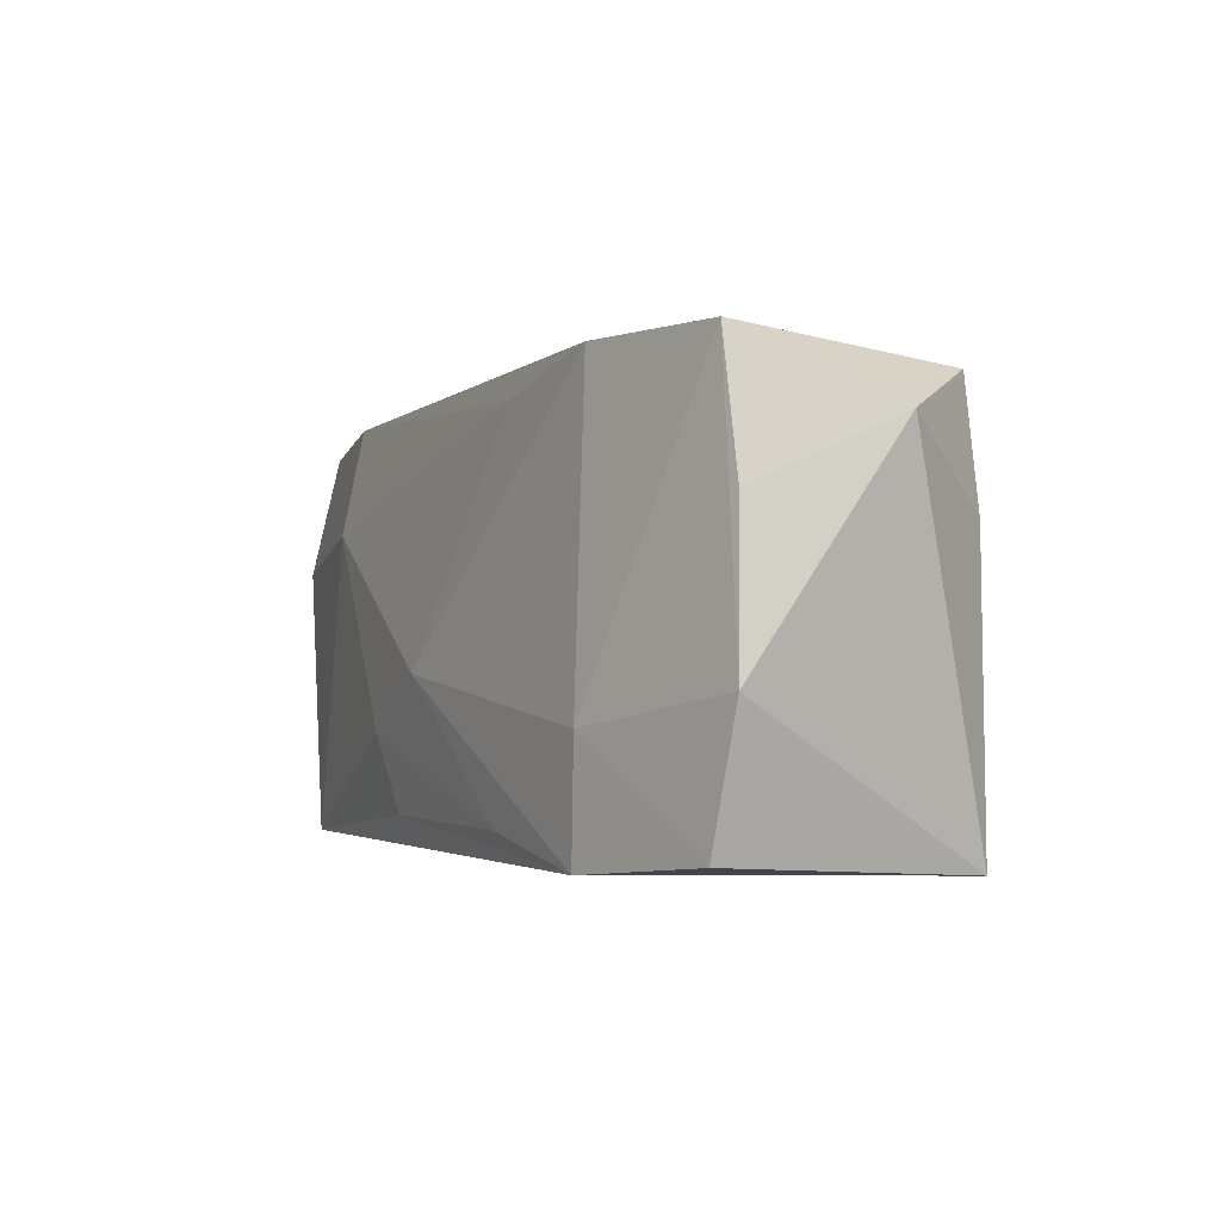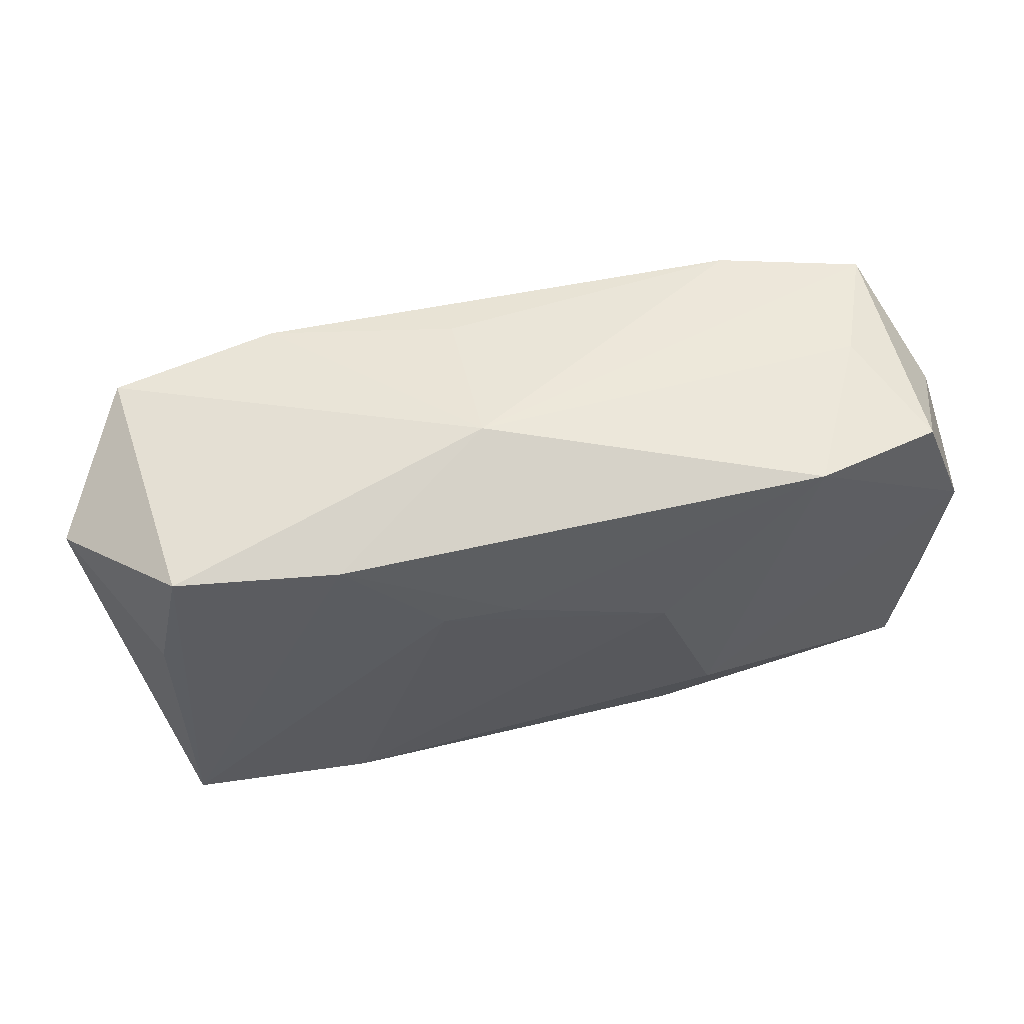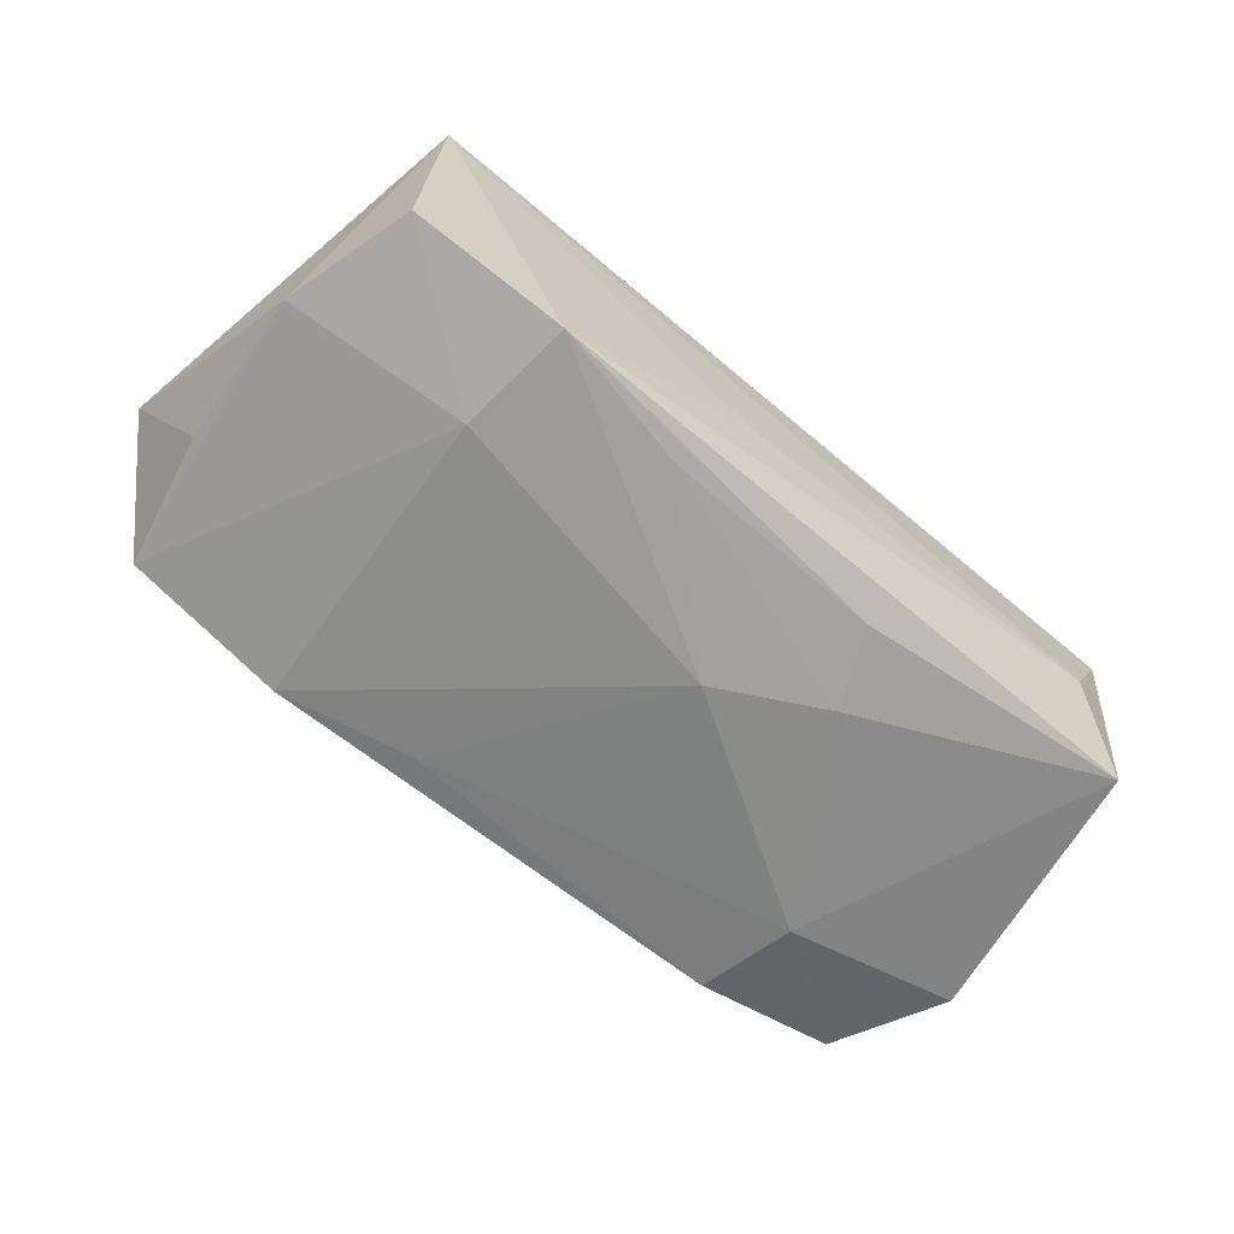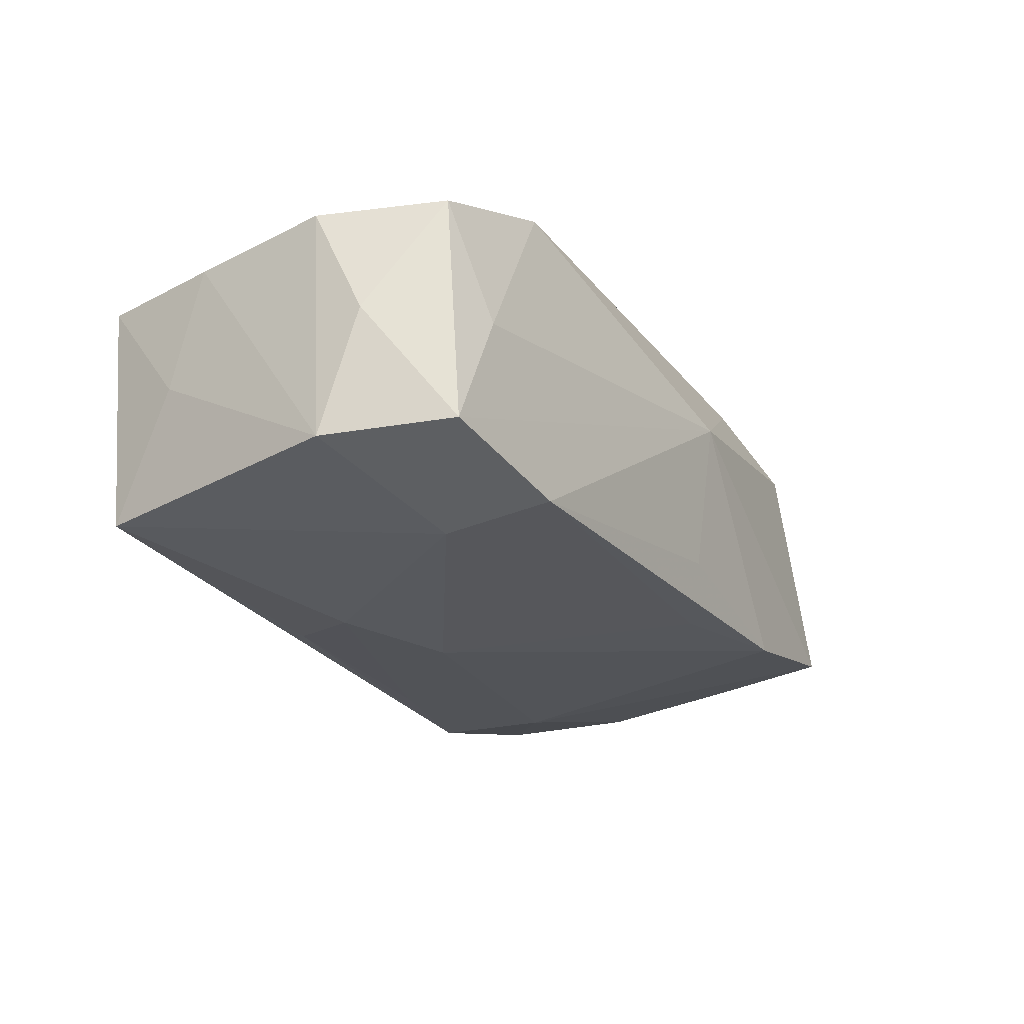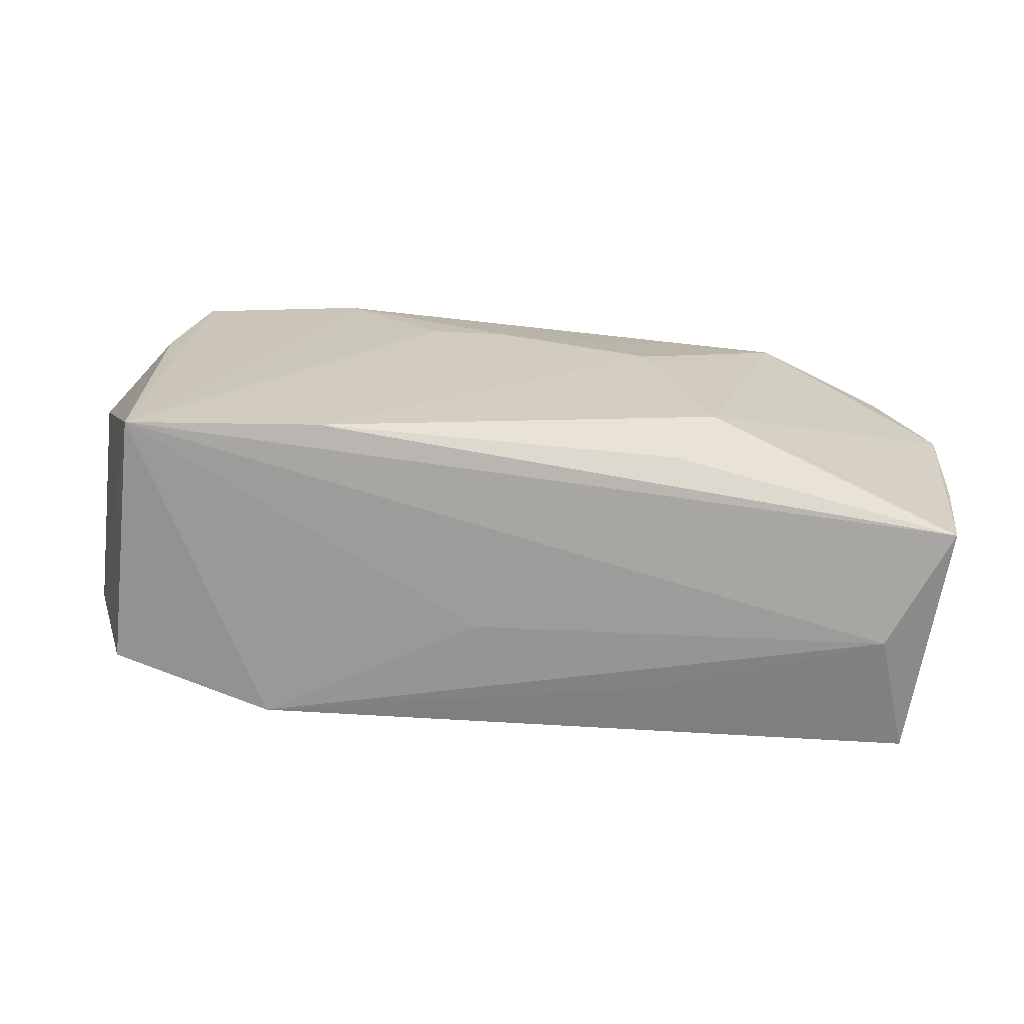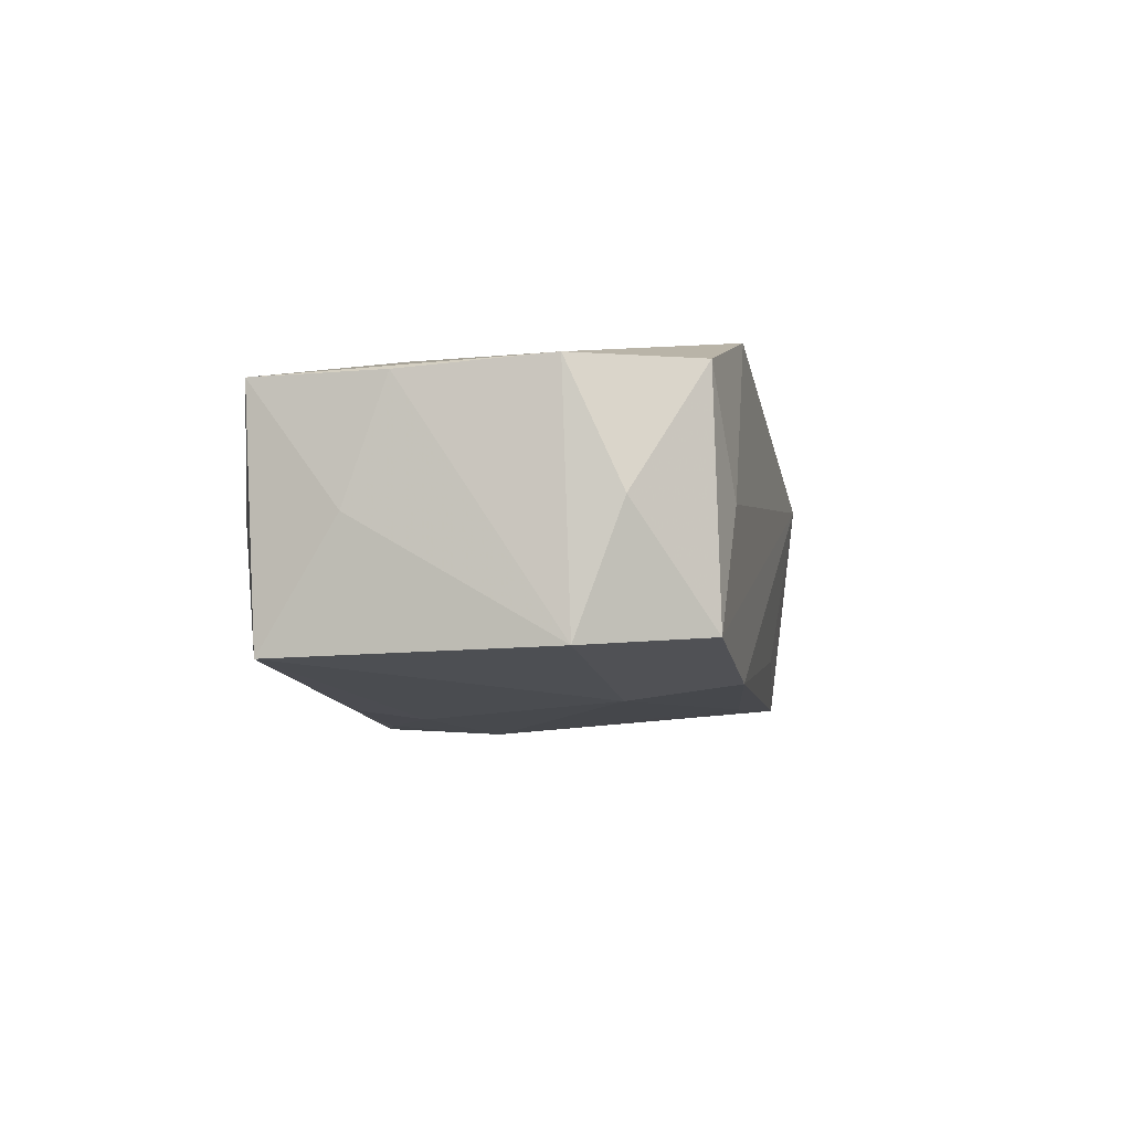
<metadata>
{"format":"obj","ext":"obj","renderer":"f3d","projection":"perspective","resolution":1024,"background":"white","views":[{"elev":-4.4,"azim":-114.4,"up":"+Y"},{"elev":55.1,"azim":-9.6,"up":"+Y"},{"elev":-64.6,"azim":-38.3,"up":"+Z"},{"elev":-27.8,"azim":120.7,"up":"+Z"},{"elev":-68.9,"azim":-4.2,"up":"+Y"},{"elev":-10.1,"azim":97.6,"up":"+Z"}]}
</metadata>
<code>
v 0.03762 0.01027 -0.002306
v -0.02097 -0.0186 -0.01219
v -0.03416 0.0172 -0.007585
v -0.03304 -0.0186 0.01274
v 0.03061 -0.01813 -0.002456
v -0.02052 0.01775 -0.01102
v -0.03705 -0.006802 -0.007897
v -0.004221 0.02052 0.004482
v 0.02041 0.01719 -0.01333
v 0.01225 -0.008446 -0.01478
v -0.009254 0.007701 0.01459
v 0.03817 0.00589 0.007582
v 0.03369 -0.01644 -0.0126
v -0.01772 0.006913 0.01395
v 0.0342 0.01591 0.007812
v -0.03381 -0.01775 -0.008357
v 0.01005 0.003953 0.01467
v -0.003009 0.008048 0.01467
v -0.03628 0.005988 -0.007432
v 0.03272 0.0163 -0.01154
v 0.009794 -0.01487 -0.01368
v -0.003759 -0.0186 -0.00317
v 0.01208 -0.018 -0.008008
v -0.009081 0.01531 -0.01206
v 0.002928 -0.00408 -0.01514
v 0.02934 0.01723 -0.00156
v -0.04005 0.01119 0.003218
v 0.02199 0.008398 -0.01464
v 0.03606 -0.009919 -0.002654
v 0.01526 -0.0098 0.01381
v 0.02336 0.01761 0.01199
v 0.03726 0.006438 -0.01253
v -0.031 0.01588 0.01269
v -0.03323 0.005264 0.01241
v 0.03551 -0.01709 0.007304
v -0.0175 0.01612 0.01396
v 0.01183 -0.0158 0.012
v -0.00917 -0.01584 -0.01309
v -0.004887 0.01832 -0.008424
v -0.0176 -0.01784 0.01338
v -0.02216 -0.008816 -0.01257
v 0.03717 -0.006287 0.007085
f 27 4 34
f 34 33 27
f 4 33 34
f 7 4 27
f 7 16 4
f 26 20 8
f 26 15 20
f 3 33 8
f 27 33 3
f 36 33 4
f 8 33 36
f 17 11 40
f 40 11 4
f 4 22 5
f 4 16 2
f 2 22 4
f 2 5 22
f 25 38 2
f 31 26 8
f 15 26 31
f 8 36 31
f 25 24 28
f 20 32 28
f 28 32 13
f 8 20 9
f 9 39 8
f 20 28 9
f 9 28 24
f 8 39 6
f 6 3 8
f 39 9 6
f 6 9 24
f 6 24 25
f 19 7 27
f 27 3 19
f 19 3 7
f 4 11 14
f 14 36 4
f 11 36 14
f 18 11 17
f 18 36 11
f 17 31 18
f 18 31 36
f 35 5 13
f 35 40 4
f 4 5 35
f 13 2 21
f 21 2 38
f 13 5 23
f 23 2 13
f 5 2 23
f 16 7 41
f 41 2 16
f 7 3 41
f 3 6 41
f 25 2 41
f 41 6 25
f 25 28 10
f 10 28 13
f 13 21 10
f 10 38 25
f 10 21 38
f 15 31 12
f 13 32 29
f 29 35 13
f 30 31 17
f 30 12 31
f 35 12 30
f 17 40 30
f 15 12 1
f 1 12 32
f 20 15 1
f 1 32 20
f 42 12 35
f 35 29 42
f 32 12 42
f 42 29 32
f 40 35 37
f 37 30 40
f 35 30 37

</code>
